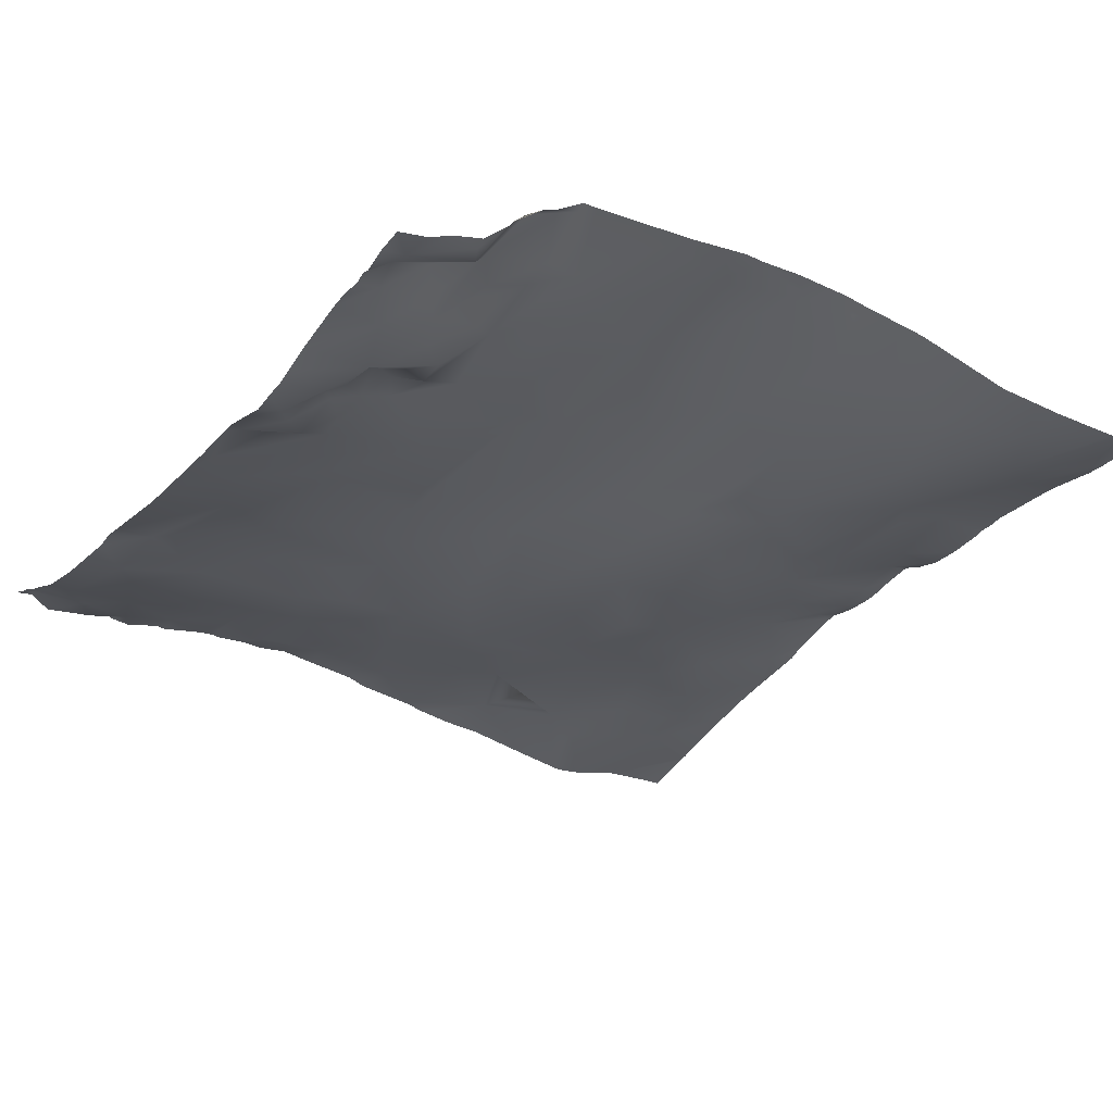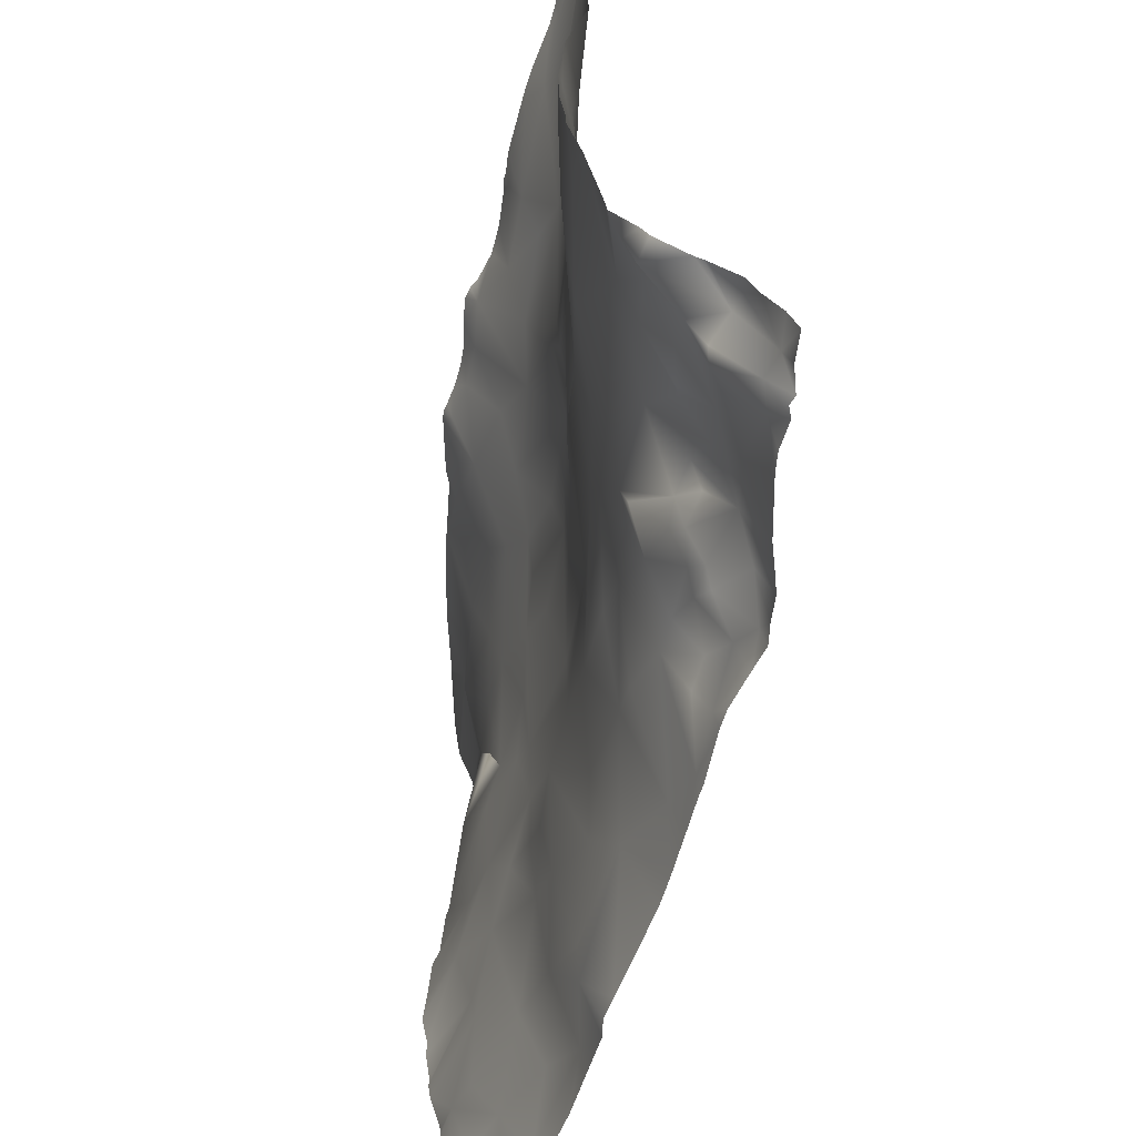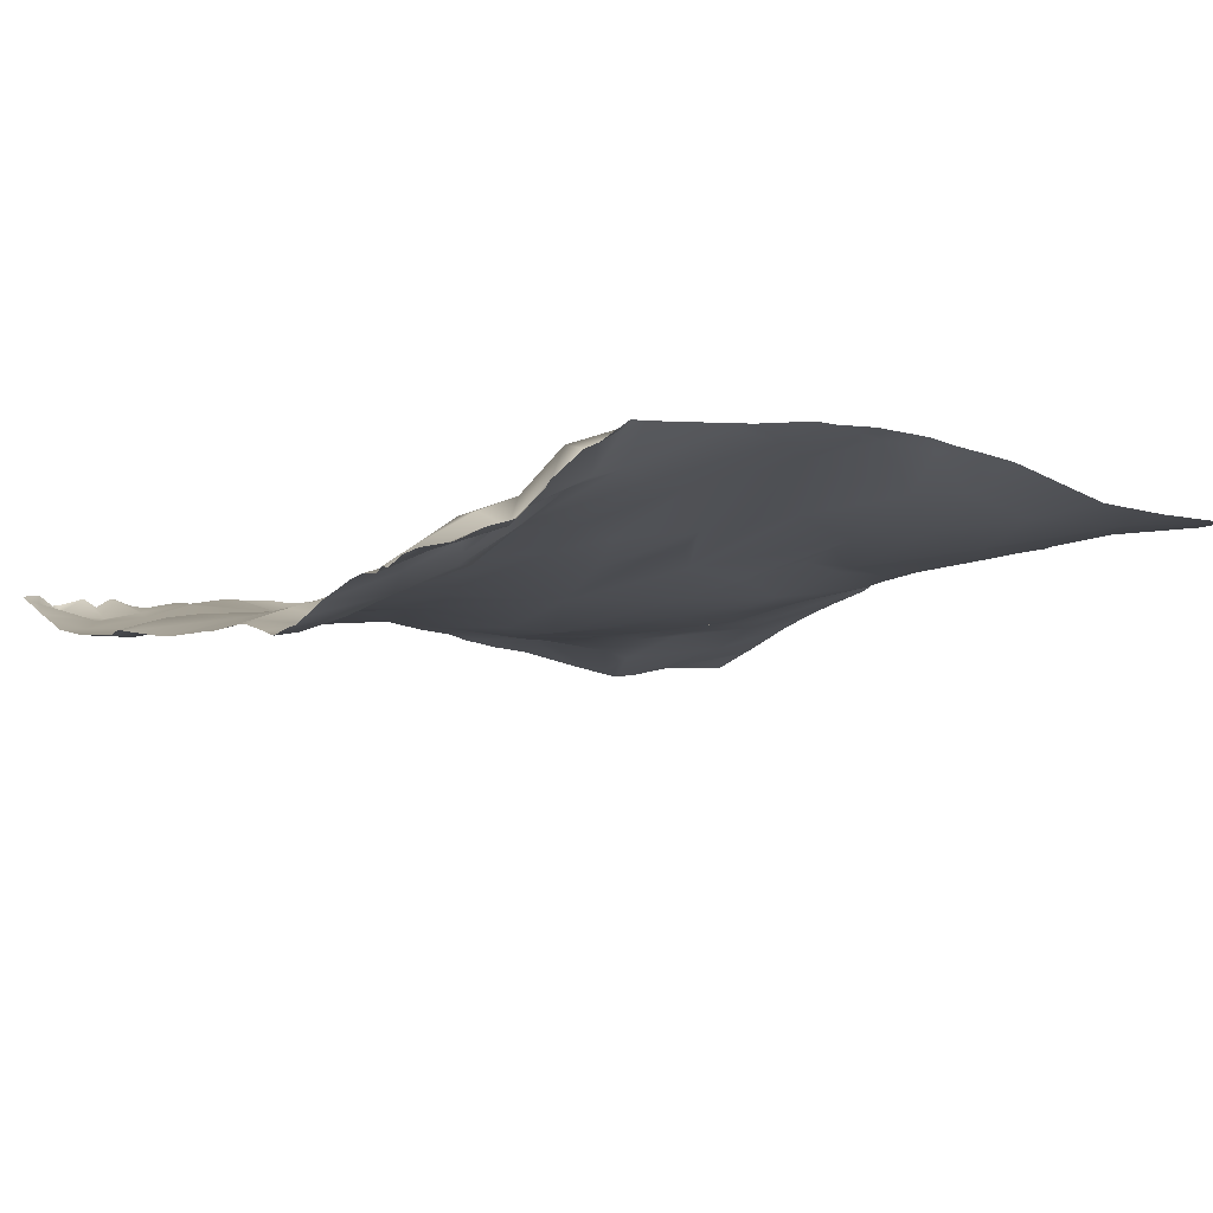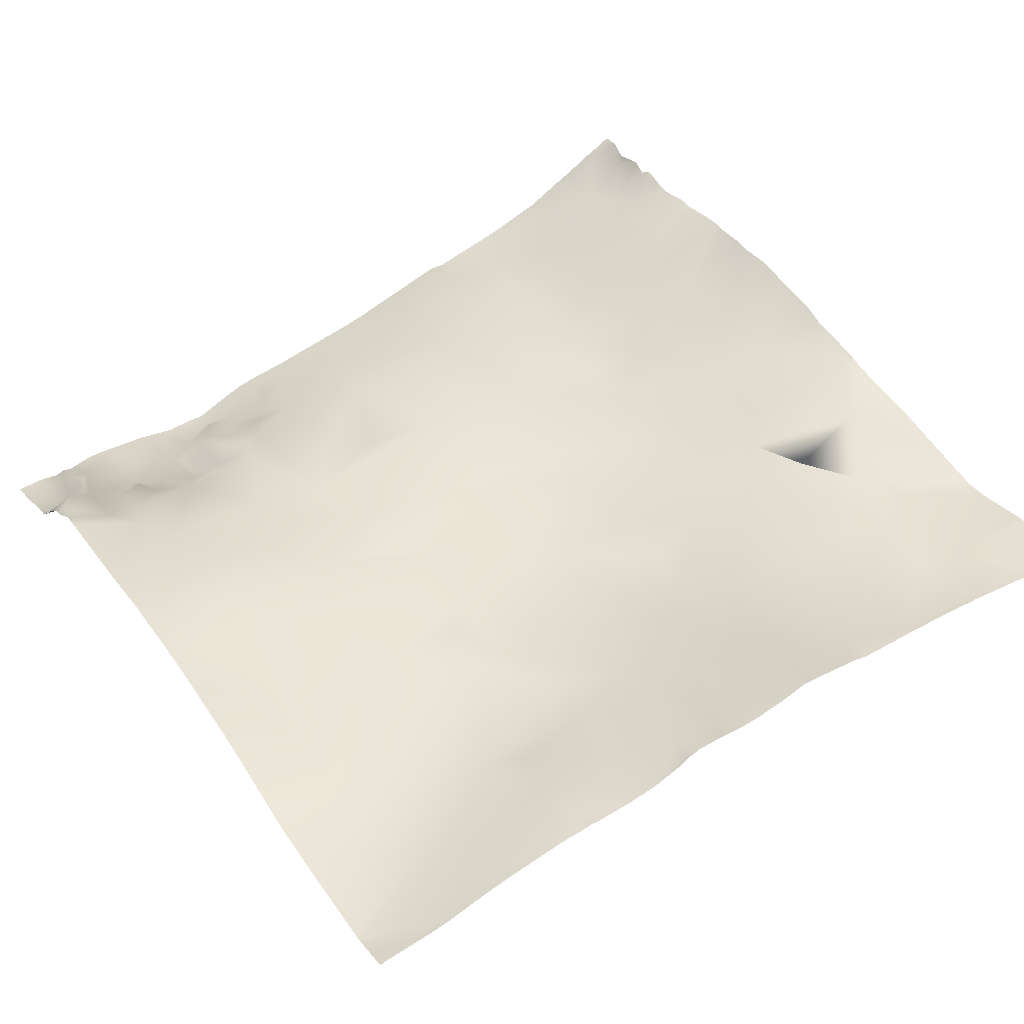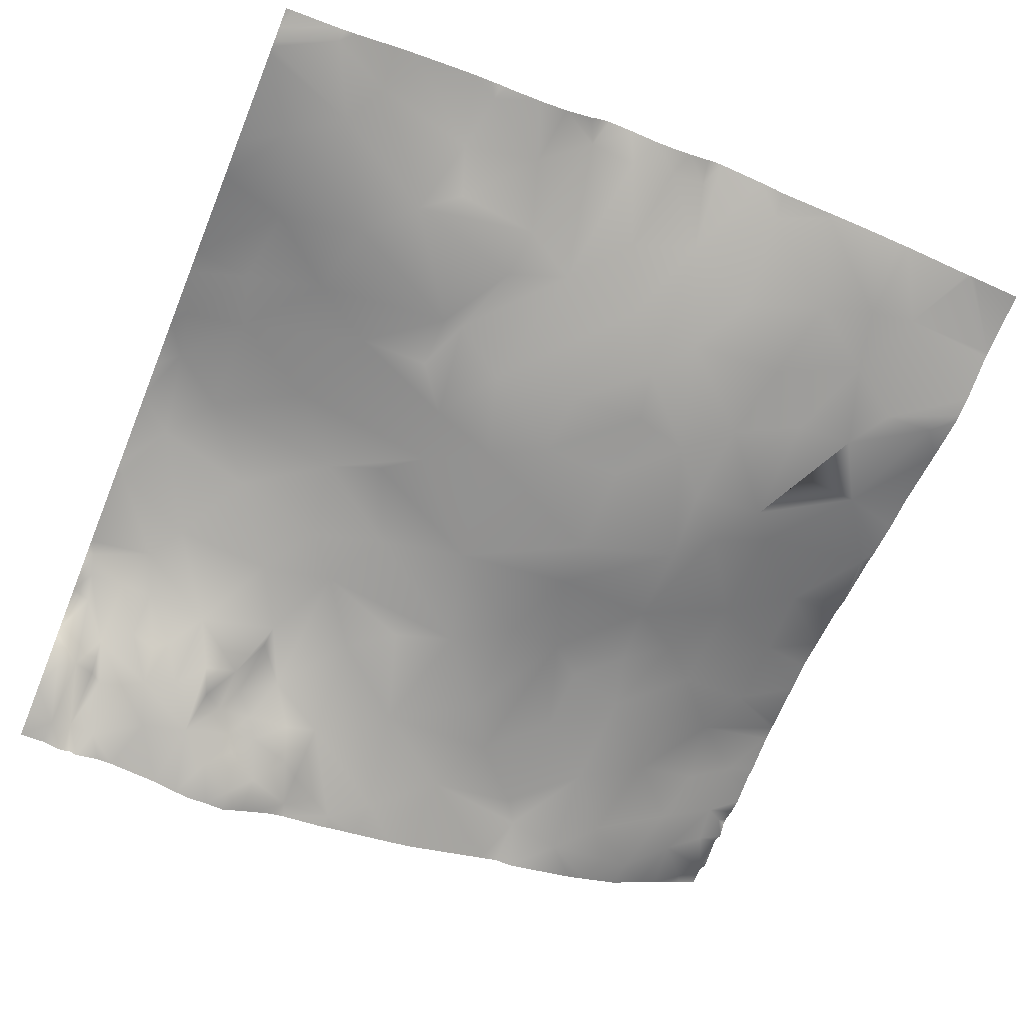
<metadata>
{"format":"obj","ext":"obj","renderer":"f3d","projection":"perspective","resolution":1024,"background":"white","views":[{"elev":-35.8,"azim":-122.8,"up":"+Y"},{"elev":-61.6,"azim":-96.9,"up":"+Z"},{"elev":-14.1,"azim":-122.2,"up":"+Y"},{"elev":50.2,"azim":-33.3,"up":"+Y"},{"elev":-61.6,"azim":-22.5,"up":"+Y"}]}
</metadata>
<code>
o lod_0_792_Cube
v 803.2 -16.26 764
v 856.8 -0.942 773.2
v 854.6 -3.818 771.1
v 856.8 -3.37 766.4
v 854.3 -2.631 775.3
v 850.5 -5.241 768.9
v 854.9 -2.991 763.5
v 845.5 -7.601 765.5
v 848 -4.766 773.3
v 834.3 -10.59 766.7
v 839.4 -8.077 770.2
v 827.9 -9.691 767.7
v 833.7 -7.727 776.6
v 815.5 -11.75 771.1
v 826.1 -9.298 770.6
v 841.7 -5.71 780.3
v 808 -14.71 766.6
v 819.6 -9.602 777.5
v 827 -7.15 782.6
v 834 -6.395 788.5
v 806.2 -10.55 777.8
v 823.2 -6.362 793.8
v 802.9 -11.03 776.3
v 827.2 -6.017 790.4
v 797.6 -12.78 773.7
v 832.2 -5.567 795
v 837.7 -4.097 798.2
v 816.1 -9.244 782.9
v 831.8 -5.478 802.3
v 816.8 -7.259 794.5
v 842.2 -2.951 793.8
v 820 -7.681 803.9
v 809.8 -8.051 790.6
v 806.4 -7.816 802.6
v 802.7 -8.847 788.9
v 797.5 -9.555 785.3
v 792.2 -7.309 792.6
v 796.6 -7.074 800.1
v 790.9 -10.71 777.4
v 792.9 -4.545 808.6
v 788.3 -6.199 797.4
v 786.9 -4.429 806.3
v 797.6 -4.984 812.2
v 784 -6.87 790.8
v 777.7 -3.221 799.2
v 787.9 -8.326 783.6
v 772.7 -5.628 791
v 787.6 -8.956 781.1
v 779 -9.22 781.8
v 785.2 -12.44 778.1
v 786.7 -12.12 775.1
v 789 -13.88 773.2
v 785 -13.1 772.3
v 793.9 -13.27 773.1
v 782.7 -14.27 774.6
v 795.2 -16.08 769.8
v 781.5 -13.25 777.7
v 797.3 -15.19 767.4
v 797.1 -16.78 764.1
v 790.4 -14.5 770.6
v 792.1 -17.84 766.9
v 789.4 -19.39 764.8
v 788.3 -15.57 768.2
v 787.2 -15.03 770.5
v 785.4 -18.51 767.4
v 781.7 -16.86 770.2
v 778.4 -14.33 774.8
v 776.5 -16.2 768.3
v 774.8 -14.27 773.3
v 776 -11.51 778.4
v 771.8 -7.854 781.9
v 774.4 -11.01 776.5
v 771.4 -10.48 777.3
v 772.2 -14.11 771.7
v 768.1 -7.75 782.1
v 767.9 -10.66 774.8
v 771 -17.17 765.3
v 769.7 -12.71 770
v 770 -5.831 786.5
v 767.9 -16.38 765
v 763.3 -2.53 794.3
v 768.3 -12.48 770.9
v 765.9 -14.11 772.6
v 765.6 -17.4 765.1
v 763.9 -14.6 771.6
v 764.7 -6.55 777.3
v 764 -5.313 780.4
v 763.4 -4.305 782.8
v 769.4 -0.683 856.5
v 776.1 0.01703 853.1
v 779.4 1.772 856.8
v 787.7 1.106 849.8
v 788.9 2.516 856.1
v 796.5 1.55 851.4
v 842.3 1.204 849.2
v 832.8 4.744 857.3
v 826.7 4.372 854.9
v 836.3 1.189 847.4
v 847.3 1.092 850.1
v 844.2 1.064 841.9
v 827.2 0.21 844.4
v 834.3 -0.723 838.3
v 818.8 2.84 848
v 823.1 -1.408 837.8
v 816.8 5.694 855
v 812.6 4.604 855.2
v 807.6 4.157 854.5
v 811.1 0.74 846.1
v 802.1 4.46 854.9
v 805 -1.567 840.1
v 814.5 -1.4 838.7
v 799 -0.628 843.5
v 789.5 -1.024 844.7
v 785.1 -2.53 841.8
v 798.3 -1.942 837.9
v 773.5 -1.672 848.4
v 793.1 -3.37 829.9
v 779.9 -3.338 836.7
v 767.4 -2.787 844.5
v 770.3 -2.875 834.6
v 766.6 -1.707 801.5
v 765 -0.191 811.7
v 771 -1.185 807.4
v 764 -0.493 817.4
v 780.6 -3.236 813.8
v 770.8 -2.618 819.7
v 769.1 -2.026 825.5
v 777.8 -3.347 828.2
v 784.9 -3.196 823.5
v 792.9 -3.706 823.7
v 796.8 -5.257 818.9
v 795.4 -3.29 829.9
v 804.5 -6.164 816.4
v 801.5 -5.319 826.1
v 820 -7.599 809.4
v 810.9 -6.28 819.8
v 811.6 -4.964 827
v 819.2 -3.404 833.1
v 820.4 -4.092 827.1
v 820.4 -5.522 819.6
v 826.6 -4.171 825.4
v 832 -5.225 811.7
v 832.5 -2.169 829.2
v 831.4 -4.429 820.1
v 835.9 -4.338 815
v 840.1 -1.372 832.6
v 840.2 -2.974 820.3
v 846.8 -1.36 833
v 842.6 -2.369 805.4
v 843.1 -1.858 816.7
v 842.8 -2.003 826.7
v 851.3 -0.03398 825.3
v 849.8 -1.144 838
v 855.3 -1.51 838.5
v 856.9 0.659 817.3
v 850.6 -0.993 809.6
v 851.2 -0.06298 800.9
v 857.8 1.304 810.6
v 850.3 -1.879 793.3
v 848 -2.097 787.2
v 849.7 -2.232 779.2
v 854.5 -0.677 781.4
v 789.9 2.918 857.8
v 789 3.082 857.8
v 787.8 2.906 857.8
v 769.7 -0.07463 857.8
v 770.9 0.1134 857.8
v 797.5 3.439 857.8
v 794.1 2.989 857.8
v 785.7 2.927 857.8
v 780.3 2.17 857.8
v 778.6 1.922 857.8
v 775.8 1.382 857.8
v 768.6 -0.2454 857.8
v 762.5 -2.129 854
v 762.5 -2.239 853.5
v 763.3 -0.6179 857.8
v 762.5 -1.523 855.6
v 762.5 -0.8037 857.8
v 762.5 -2.339 852.6
v 762.5 -2.796 844.7
v 762.5 -2.867 836.8
v 762.5 -2.823 841.4
v 762.5 -0.5982 825.7
v 762.5 -0.4182 822.8
v 762.5 -0.2027 818.5
v 762.5 -0.04303 809.2
v 762.5 0.09214 815.4
v 762.5 -0.5781 804.7
v 762.5 -0.6644 802.3
v 762.5 -2.105 795.4
v 762.5 -2.339 793.8
v 785 -19.93 762.5
v 783.2 -19.56 762.5
v 780.3 -18.88 762.5
v 774.4 -18.16 762.5
v 772.6 -18.13 762.5
v 795.8 -17.67 762.5
v 793.6 -18.47 762.5
v 792.1 -19.03 762.5
v 789.6 -19.99 762.5
v 787.4 -19.85 762.5
v 762.5 -2.994 789.6
v 762.5 -3.806 784.2
v 762.5 -3.988 782.6
v 762.5 -7.061 778.5
v 762.5 -6.551 779.5
v 762.5 -7.367 778
v 762.5 -10.65 774.6
v 762.5 -11.43 774.2
v 762.5 -11.81 773.8
v 762.5 -14.5 771.4
v 762.5 -15.63 768.5
v 762.5 -17.32 765.6
v 769.9 -18.68 762.5
v 768.8 -18.32 762.5
v 765.4 -18.18 762.5
v 762.5 -18.24 762.5
v 767.9 -18.72 762.5
v 839.7 4.335 857.8
v 837.8 4.54 857.8
v 857.8 1.298 855.7
v 857.8 1.474 857.8
v 852.2 2.369 857.8
v 851.2 2.473 857.8
v 843.2 3.895 857.8
v 842 3.996 857.8
v 832.8 4.937 857.8
v 857.8 0.6254 850.1
v 851.6 2.455 857.8
v 857.8 0.5263 849.6
v 857.8 -1.121 844.1
v 857.8 -1.492 841.8
v 832.4 4.931 857.8
v 826.4 5.256 857.8
v 825.2 5.682 857.8
v 823.4 6.019 857.8
v 818.1 6.809 857.8
v 817.2 6.815 857.8
v 816.3 6.514 857.8
v 809.3 5.382 857.8
v 806 5.721 857.8
v 813.9 5.882 857.8
v 811.2 5.466 857.8
v 800.8 4.643 857.8
v 801.9 5.394 857.8
v 803.1 5.802 857.8
v 857.8 1.319 810.6
v 857.8 1.311 810.7
v 857.8 1.323 810.6
v 857.8 1.97 808.3
v 857.8 2.291 802.8
v 857.8 2.607 798.8
v 857.8 1.937 795.2
v 857.8 1.971 793.2
v 857.8 -1.097 777.1
v 857.8 -1.004 775.2
v 857.8 0.07403 780.9
v 857.8 0.04447 782.1
v 857.8 -1.552 840.8
v 857.8 -0.9475 835.3
v 857.8 0.01378 827.9
v 857.8 0.4753 819.3
v 857.8 0.8966 817.3
v 857.8 0.07275 823.7
v 857.8 1.431 789.3
v 857.8 1.52 788.5
v 857.8 1.259 786.8
v 857.8 -0.521 773.4
v 857.8 -0.7031 772.7
v 857.8 -1.785 771.2
v 857.8 -0.9817 769.7
v 857.8 -2.12 766.9
v 857.8 -2.306 766
v 857.8 -1.316 764.5
v 853.9 -3.561 762.5
v 851.5 -4.947 762.5
v 849.2 -5.996 762.5
v 845.1 -8.095 762.5
v 857.8 -1.696 762.5
v 856.4 -2.388 762.5
v 855.4 -2.917 762.5
v 840.5 -9.452 762.5
v 838.3 -10.09 762.5
v 829.6 -11.88 762.5
v 827.6 -11.72 762.5
v 825.3 -12.33 762.5
v 815.5 -14.85 762.5
v 812.4 -15.4 762.5
v 807.3 -16.13 762.5
v 804.2 -16.59 762.5
v 803 -16.83 762.5
v 797.7 -17.32 762.5
f 1 291 292
f 1 290 291
f 2 269 270
f 3 271 272
f 2 271 3
f 272 4 3
f 5 2 3
f 257 2 5
f 6 3 4
f 5 3 6
f 4 275 7
f 6 4 7
f 275 281 7
f 7 281 282
f 7 282 276
f 7 277 6
f 8 278 279
f 6 278 8
f 9 6 8
f 9 5 6
f 10 283 284
f 11 8 10
f 9 8 11
f 12 285 286
f 13 11 10
f 13 10 12
f 12 287 14
f 14 287 288
f 12 15 13
f 15 12 14
f 13 16 11
f 16 9 11
f 14 289 17
f 17 290 1
f 18 15 14
f 19 13 15
f 18 19 15
f 19 20 13
f 20 16 13
f 21 18 14
f 21 14 17
f 22 19 18
f 23 21 17
f 22 24 19
f 24 20 19
f 23 17 25
f 25 17 1
f 24 26 20
f 22 26 24
f 26 27 20
f 28 22 18
f 28 18 21
f 29 26 22
f 29 27 26
f 30 22 28
f 27 31 20
f 20 31 16
f 32 22 30
f 32 29 22
f 33 30 28
f 33 28 21
f 34 32 30
f 34 30 33
f 35 33 21
f 36 35 21
f 36 21 23
f 25 36 23
f 37 33 35
f 37 35 36
f 38 34 33
f 38 33 37
f 39 36 25
f 37 36 39
f 40 34 38
f 41 38 37
f 40 38 42
f 42 38 41
f 40 43 34
f 43 40 42
f 44 41 37
f 45 42 41
f 45 41 44
f 37 46 44
f 46 37 39
f 47 45 44
f 48 46 39
f 44 46 49
f 47 44 49
f 46 48 50
f 46 50 49
f 48 39 51
f 50 48 51
f 51 39 52
f 50 51 53
f 51 52 53
f 39 54 52
f 39 25 54
f 55 50 53
f 54 25 56
f 57 50 55
f 57 49 50
f 56 25 58
f 58 25 1
f 59 58 1
f 56 58 59
f 1 293 59
f 54 56 60
f 52 54 60
f 56 59 61
f 60 56 61
f 59 293 198
f 59 199 61
f 61 200 62
f 62 200 201
f 63 60 61
f 63 61 62
f 64 52 60
f 64 60 63
f 53 52 64
f 63 62 65
f 64 63 65
f 62 202 65
f 53 64 66
f 66 64 65
f 55 53 66
f 66 57 55
f 65 202 193
f 65 194 66
f 67 57 66
f 49 57 67
f 66 195 68
f 67 66 69
f 69 66 68
f 49 67 70
f 70 67 69
f 71 49 70
f 72 70 69
f 71 70 72
f 73 72 69
f 71 72 73
f 74 69 68
f 75 71 73
f 73 69 76
f 76 69 74
f 75 73 76
f 74 68 77
f 77 196 197
f 76 74 78
f 78 74 77
f 79 49 71
f 75 79 71
f 47 49 79
f 80 78 77
f 81 47 79
f 82 78 80
f 82 76 78
f 80 215 216
f 83 82 80
f 83 76 82
f 80 219 84
f 84 219 217
f 84 83 80
f 85 83 84
f 86 76 83
f 87 76 86
f 87 75 76
f 86 206 87
f 88 75 87
f 87 207 88
f 79 75 88
f 88 207 205
f 89 166 167
f 91 92 90
f 92 93 94
f 95 220 227
f 96 98 97
f 96 95 98
f 98 95 100
f 95 99 100
f 97 98 101
f 98 100 102
f 101 98 102
f 97 101 103
f 101 102 104
f 103 101 104
f 105 103 106
f 241 106 107
f 107 106 108
f 106 103 108
f 107 108 110
f 109 107 110
f 108 103 111
f 110 108 111
f 94 109 112
f 109 110 112
f 94 112 113
f 92 94 113
f 92 113 114
f 113 112 114
f 90 92 114
f 112 110 115
f 112 115 114
f 116 90 114
f 89 90 116
f 114 115 117
f 116 114 118
f 118 114 117
f 119 116 118
f 119 183 181
f 119 182 183
f 120 119 118
f 81 121 47
f 121 45 47
f 123 45 121
f 122 123 121
f 123 42 45
f 125 42 123
f 125 43 42
f 126 123 122
f 126 125 123
f 124 126 122
f 127 126 124
f 120 128 127
f 127 128 126
f 120 118 128
f 118 117 128
f 128 129 126
f 126 129 125
f 128 117 129
f 129 43 125
f 117 130 129
f 129 131 43
f 130 131 129
f 117 132 130
f 130 132 131
f 115 132 117
f 115 110 132
f 131 133 43
f 43 133 34
f 132 134 131
f 132 110 134
f 131 134 133
f 110 111 134
f 133 135 34
f 135 32 34
f 134 136 133
f 133 136 135
f 134 111 137
f 134 137 136
f 111 138 137
f 111 103 138
f 103 104 138
f 137 139 136
f 137 138 139
f 136 140 135
f 139 140 136
f 138 141 139
f 139 141 140
f 138 104 141
f 140 142 135
f 141 142 140
f 135 142 32
f 142 29 32
f 104 143 141
f 104 102 143
f 141 144 142
f 141 143 144
f 142 145 29
f 144 145 142
f 102 146 143
f 102 100 146
f 143 147 144
f 146 147 143
f 144 147 145
f 100 148 146
f 147 146 148
f 29 145 149
f 149 27 29
f 27 149 31
f 147 150 145
f 145 150 149
f 147 148 151
f 151 152 147
f 148 152 151
f 147 152 150
f 100 153 148
f 100 99 153
f 153 154 148
f 148 154 152
f 232 153 99
f 152 261 262
f 154 260 261
f 152 155 150
f 152 262 265
f 150 155 156
f 149 150 156
f 155 263 264
f 156 157 149
f 149 157 31
f 155 158 156
f 155 249 158
f 31 157 159
f 252 157 156
f 157 254 159
f 158 251 156
f 156 251 252
f 158 248 250
f 31 159 160
f 31 160 16
f 16 160 161
f 16 161 9
f 161 162 9
f 160 162 161
f 9 162 5
f 159 267 160
f 160 268 162
f 162 256 5
f 5 256 257
f 162 259 258
f 159 255 266
f 159 254 255
f 99 231 232
f 263 152 265
f 245 246 109
f 89 175 178
f 273 274 4
f 164 163 93
f 191 121 81
f 246 247 109
f 173 91 90
f 203 81 79
f 229 231 99
f 243 105 106
f 172 171 91
f 188 124 122
f 234 228 96
f 218 84 217
f 237 103 238
f 234 97 235
f 240 239 105
f 184 182 120
f 169 93 163
f 187 188 122
f 226 95 227
f 226 225 99
f 221 220 95
f 224 223 222
f 165 164 93
f 178 179 177
f 190 189 121
f 176 89 116
f 209 83 210
f 174 166 89
f 244 243 106
f 167 90 89
f 170 93 92
f 233 154 153
f 185 124 186
f 242 241 107
f 192 191 81
f 189 122 121
f 236 235 97
f 279 283 8
f 238 105 239
f 195 196 68
f 214 213 84
f 284 285 10
f 205 204 88
f 224 229 230
f 180 116 119
f 249 248 158
f 181 180 119
f 169 168 94
f 184 127 185
f 204 79 88
f 242 109 247
f 268 259 162
f 213 85 84
f 237 236 97
f 211 83 85
f 170 91 171
f 209 208 86
f 221 96 228
f 212 211 85
f 168 109 94
f 197 215 77
f 2 270 271
f 272 273 4
f 257 269 2
f 4 274 275
f 275 280 281
f 7 276 277
f 6 277 278
f 10 8 283
f 12 10 285
f 12 286 287
f 14 288 289
f 17 289 290
f 1 292 293
f 59 198 199
f 61 199 200
f 62 201 202
f 65 193 194
f 66 194 195
f 77 68 196
f 80 77 215
f 80 216 219
f 86 208 206
f 87 206 207
f 241 244 106
f 119 120 182
f 232 233 153
f 152 154 261
f 155 264 249
f 252 253 157
f 157 253 254
f 158 250 251
f 159 266 267
f 160 267 268
f 162 258 256
f 263 155 152
f 178 177 174
f 174 89 178
f 191 190 121
f 173 172 91
f 203 192 81
f 99 225 230
f 230 229 99
f 243 240 105
f 188 186 124
f 218 214 84
f 237 97 103
f 234 96 97
f 169 94 93
f 226 99 95
f 176 175 89
f 209 86 83
f 167 173 90
f 170 165 93
f 233 260 154
f 185 127 124
f 189 187 122
f 238 103 105
f 224 222 229
f 180 176 116
f 184 120 127
f 204 203 79
f 242 107 109
f 213 212 85
f 211 210 83
f 170 92 91
f 221 95 96
f 168 245 109

</code>
